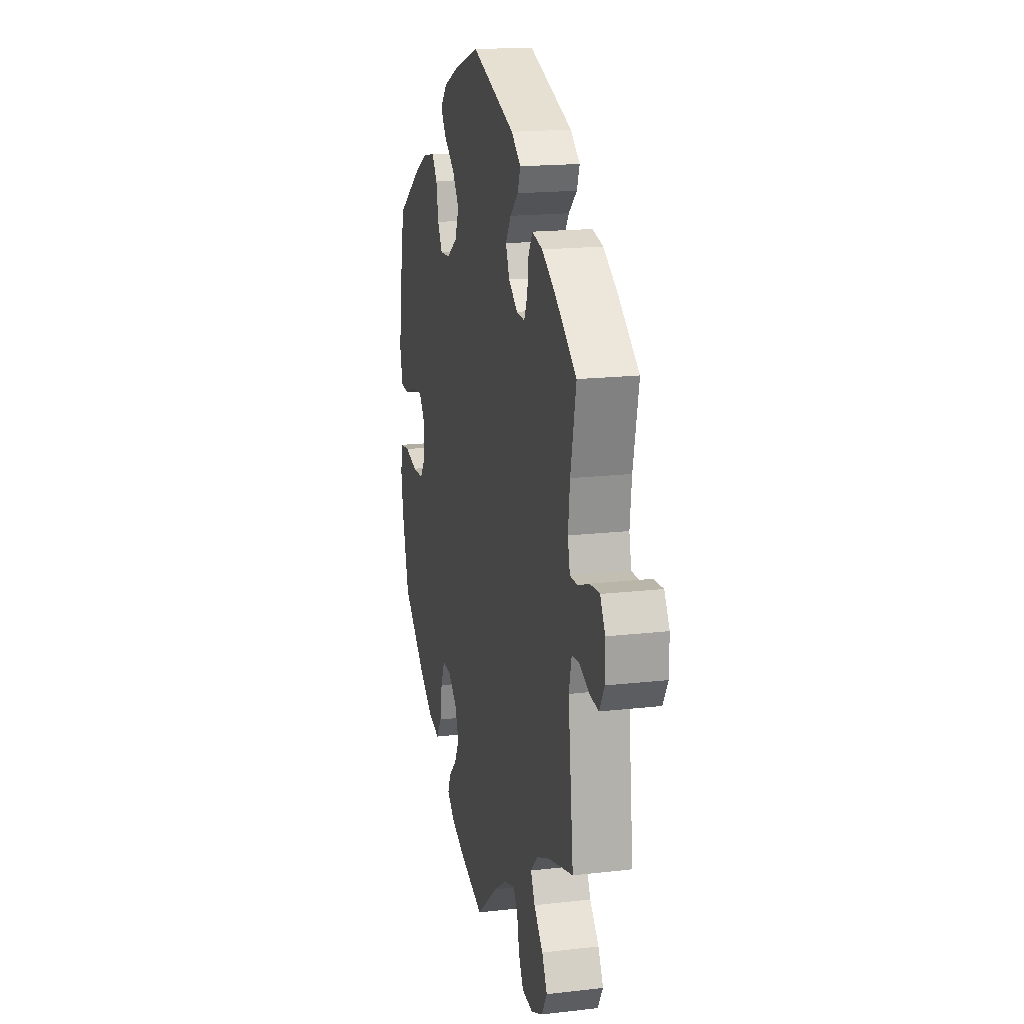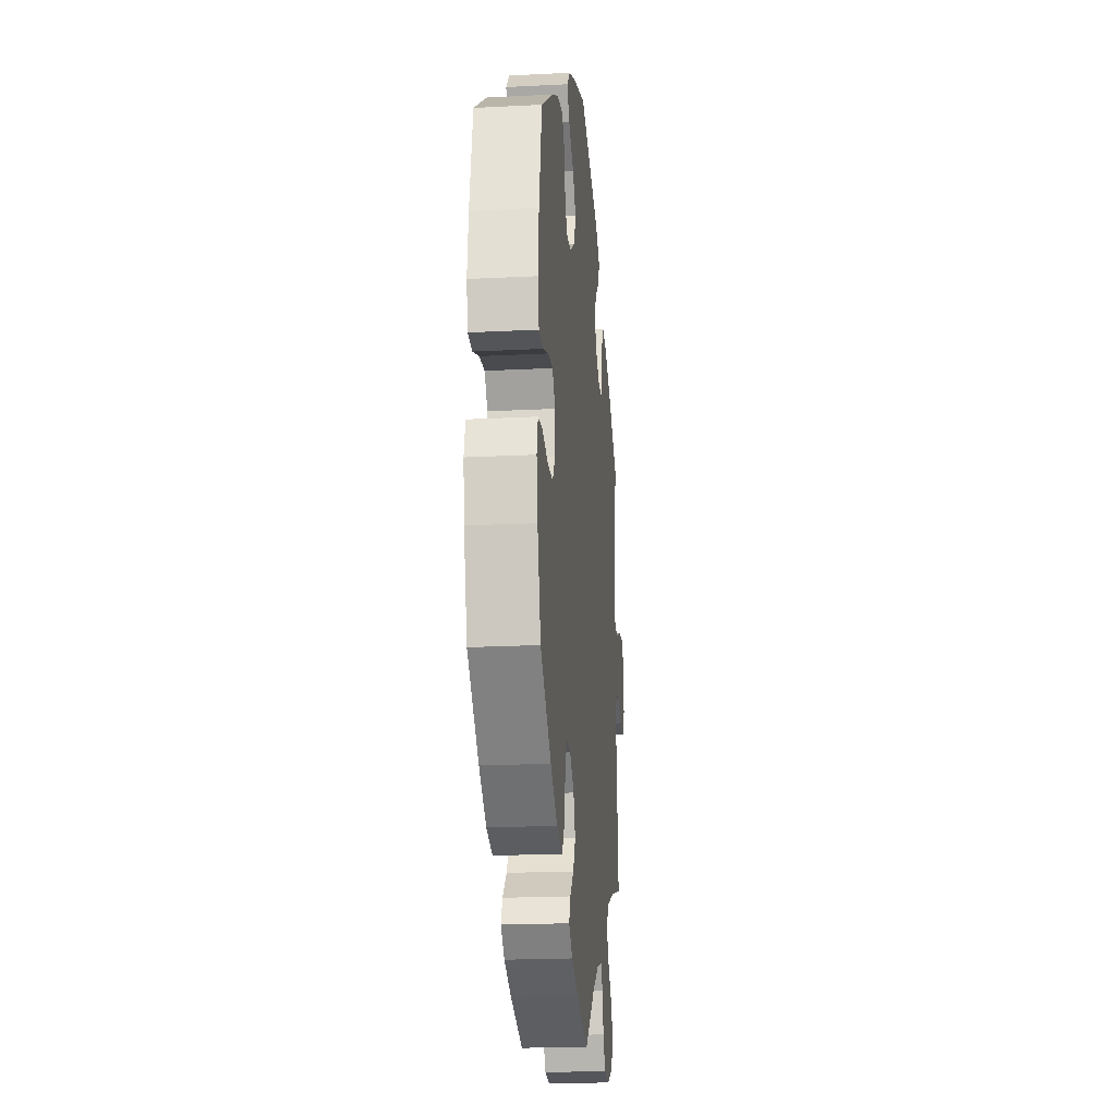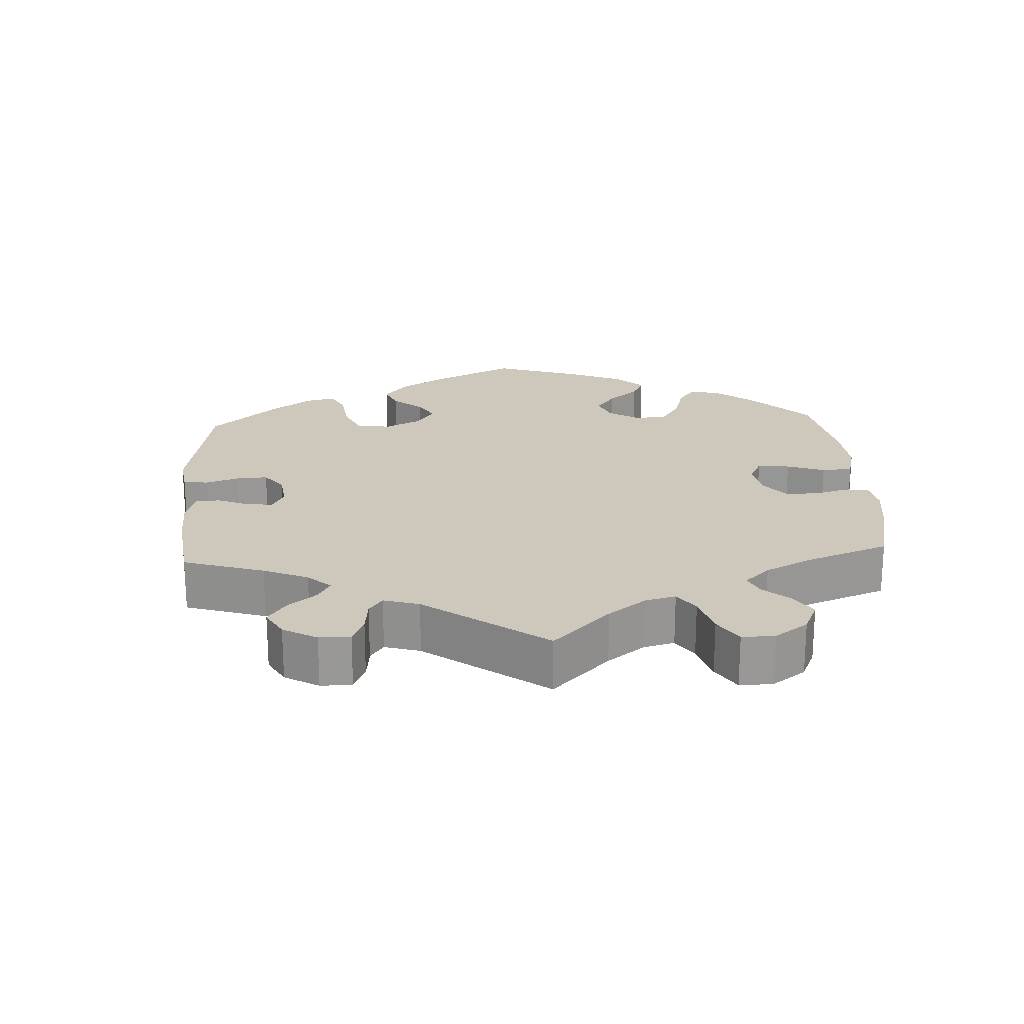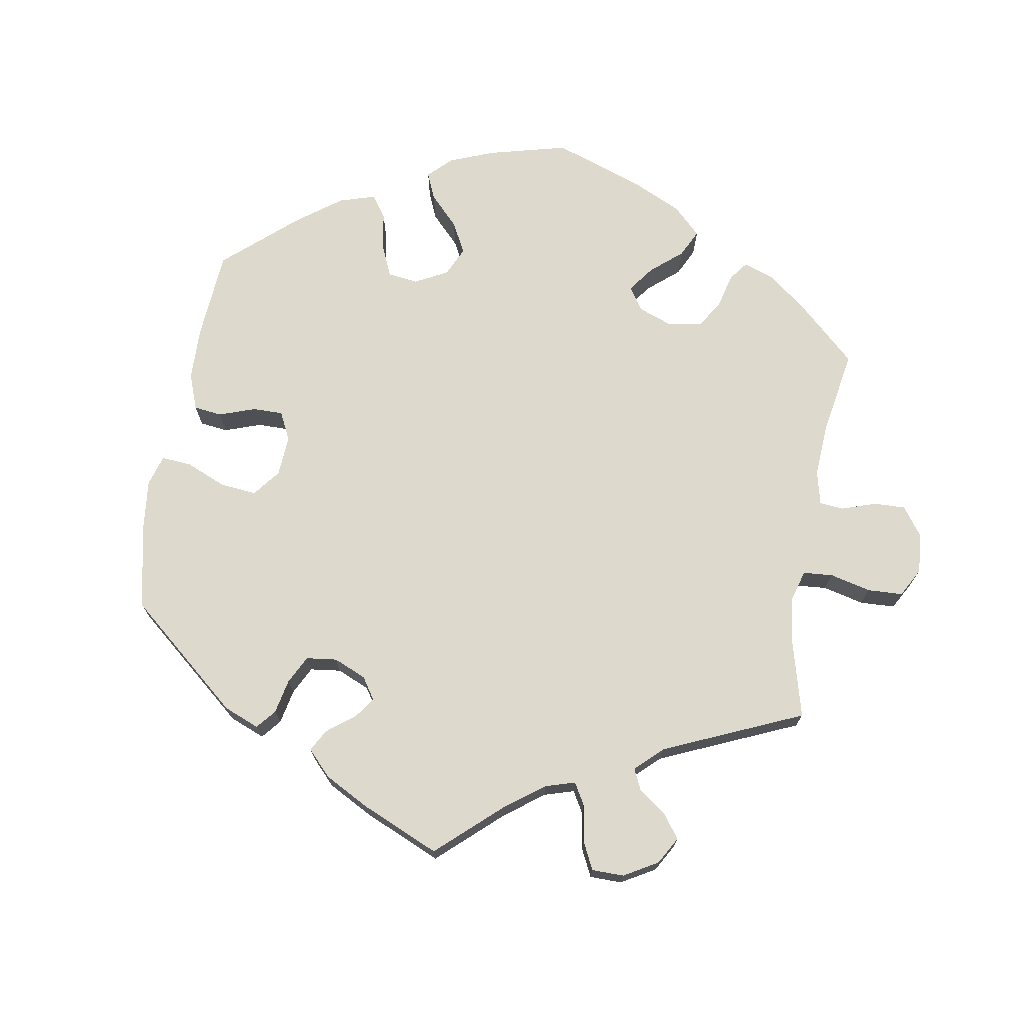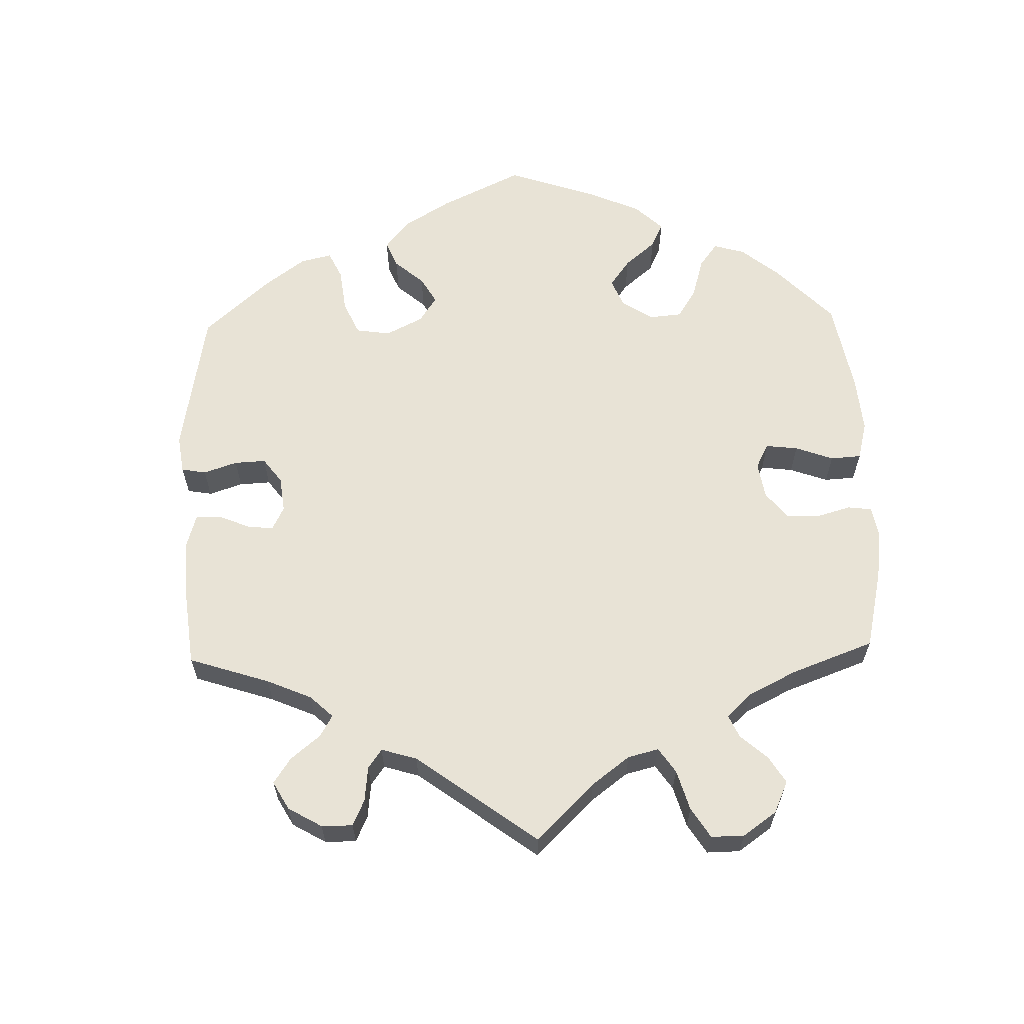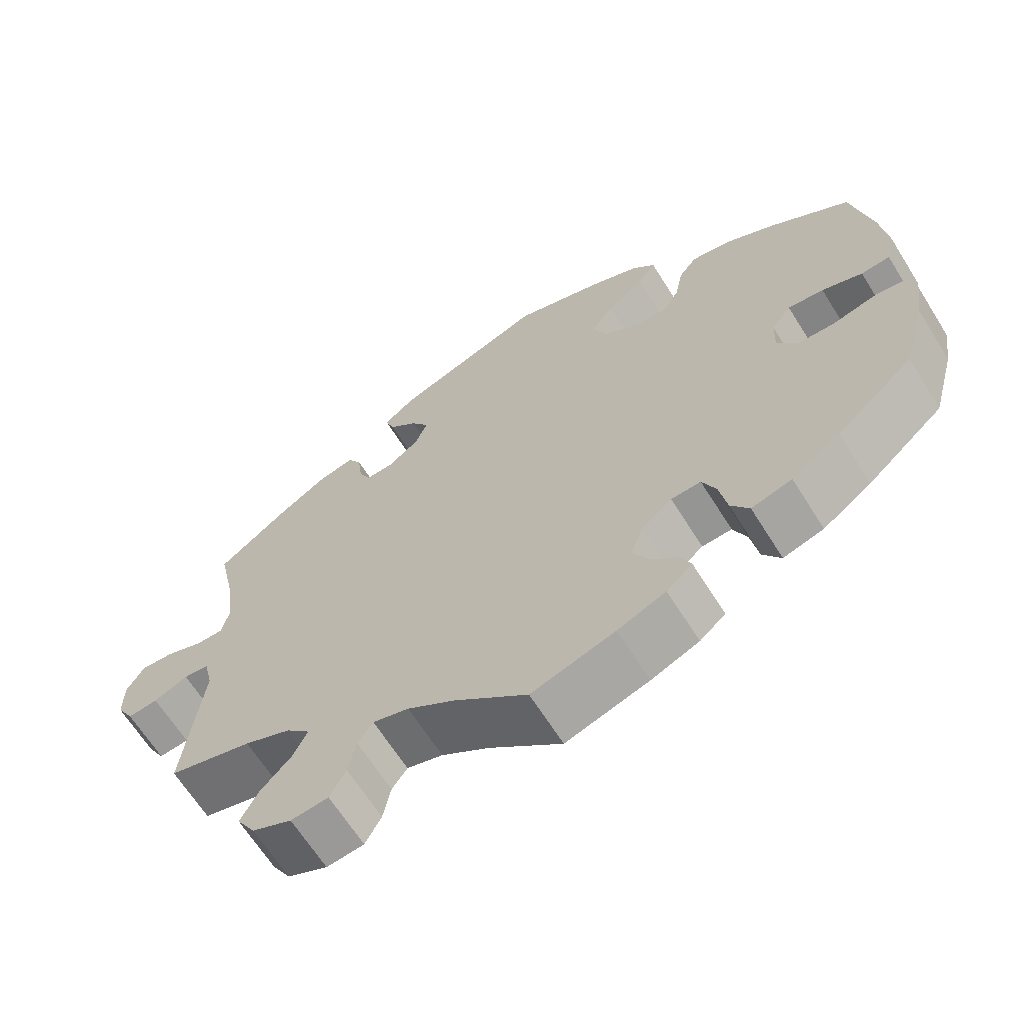
<metadata>
{"format":"obj","ext":"obj","renderer":"f3d","projection":"perspective","resolution":1024,"background":"white","views":[{"elev":17.4,"azim":77.0,"up":"+Z"},{"elev":-20.3,"azim":-84.6,"up":"+Z"},{"elev":21.8,"azim":116.6,"up":"+Y"},{"elev":71.9,"azim":69.7,"up":"+Y"},{"elev":62.5,"azim":118.4,"up":"+Y"},{"elev":-65.5,"azim":-147.9,"up":"+Z"}]}
</metadata>
<code>
v 0.391 0.07 -0.319
v 0.33 0.07 -0.345
v 0.299 0.07 -0.377
v 0.317 0.07 -0.415
v 0.358 0.07 -0.458
v 0.381 0.07 -0.502
v 0.357 0.07 -0.542
v 0.305 0.07 -0.566
v 0.256 0.07 -0.561
v 0.235 0.07 -0.522
v 0.225 0.07 -0.472
v 0.205 0.07 -0.444
v 0.158 0.07 -0.458
v 0.096 0.07 -0.499
v 0.001 0.07 -0.578
v -0.108 0.07 -0.544
v -0.171 0.07 -0.518
v -0.205 0.07 -0.489
v -0.192 0.07 -0.458
v -0.156 0.07 -0.423
v -0.134 0.07 -0.382
v -0.151 0.07 -0.337
v -0.191 0.07 -0.304
v -0.23 0.07 -0.302
v -0.248 0.07 -0.344
v -0.258 0.07 -0.4
v -0.282 0.07 -0.436
v -0.335 0.07 -0.421
v -0.399 0.07 -0.376
v -0.5 0.07 -0.289
v -0.531 0.07 -0.178
v -0.541 0.07 -0.112
v -0.53 0.07 -0.068
v -0.489 0.07 -0.063
v -0.432 0.07 -0.077
v -0.383 0.07 -0.075
v -0.357 0.07 -0.038
v -0.359 0.07 0.014
v -0.385 0.07 0.048
v -0.432 0.07 0.043
v -0.485 0.07 0.024
v -0.523 0.07 0.027
v -0.535 0.07 0.079
v -0.526 0.07 0.158
v -0.5 0.07 0.289
v -0.395 0.07 0.361
v -0.329 0.07 0.397
v -0.276 0.07 0.406
v -0.252 0.07 0.374
v -0.242 0.07 0.321
v -0.221 0.07 0.284
v -0.177 0.07 0.287
v -0.129 0.07 0.319
v -0.111 0.07 0.364
v -0.141 0.07 0.406
v -0.19 0.07 0.443
v -0.214 0.07 0.478
v -0.183 0.07 0.511
v -0.117 0.07 0.54
v -0.001 0.07 0.578
v 0.195 0.07 0.507
v 0.237 0.07 0.474
v 0.225 0.07 0.441
v 0.188 0.07 0.408
v 0.164 0.07 0.371
v 0.181 0.07 0.331
v 0.221 0.07 0.301
v 0.258 0.07 0.299
v 0.273 0.07 0.332
v 0.279 0.07 0.38
v 0.297 0.07 0.41
v 0.344 0.07 0.399
v 0.405 0.07 0.361
v 0.501 0.07 0.29
v 0.476 0.07 0.173
v 0.468 0.07 0.105
v 0.478 0.07 0.062
v 0.513 0.07 0.062
v 0.563 0.07 0.081
v 0.606 0.07 0.084
v 0.629 0.07 0.045
v 0.629 0.07 -0.01
v 0.607 0.07 -0.048
v 0.567 0.07 -0.044
v 0.522 0.07 -0.024
v 0.489 0.07 -0.027
v 0.477 0.07 -0.078
v 0.501 0.07 -0.289
v 0.391 0 -0.319
v 0.33 0 -0.345
v 0.299 0 -0.377
v 0.317 0 -0.415
v 0.358 0 -0.458
v 0.381 0 -0.502
v 0.357 0 -0.542
v 0.305 0 -0.566
v 0.256 0 -0.561
v 0.235 0 -0.522
v 0.225 0 -0.472
v 0.205 0 -0.444
v 0.158 0 -0.458
v 0.096 0 -0.499
v 0.001 0 -0.578
v -0.108 0 -0.544
v -0.171 0 -0.518
v -0.205 0 -0.489
v -0.192 0 -0.458
v -0.156 0 -0.423
v -0.134 0 -0.382
v -0.151 0 -0.337
v -0.191 0 -0.304
v -0.23 0 -0.302
v -0.248 0 -0.344
v -0.258 0 -0.4
v -0.282 0 -0.436
v -0.335 0 -0.421
v -0.399 0 -0.376
v -0.5 0 -0.289
v -0.531 0 -0.178
v -0.541 0 -0.112
v -0.53 0 -0.068
v -0.489 0 -0.063
v -0.432 0 -0.077
v -0.383 0 -0.075
v -0.357 0 -0.038
v -0.359 0 0.014
v -0.385 0 0.048
v -0.432 0 0.043
v -0.485 0 0.024
v -0.523 0 0.027
v -0.535 0 0.079
v -0.526 0 0.158
v -0.5 0 0.289
v -0.395 0 0.361
v -0.329 0 0.397
v -0.276 0 0.406
v -0.252 0 0.374
v -0.242 0 0.321
v -0.221 0 0.284
v -0.177 0 0.287
v -0.129 0 0.319
v -0.111 0 0.364
v -0.141 0 0.406
v -0.19 0 0.443
v -0.214 0 0.478
v -0.183 0 0.511
v -0.117 0 0.54
v -0.001 0 0.578
v 0.195 0 0.507
v 0.237 0 0.474
v 0.225 0 0.441
v 0.188 0 0.408
v 0.164 0 0.371
v 0.181 0 0.331
v 0.221 0 0.301
v 0.258 0 0.299
v 0.273 0 0.332
v 0.279 0 0.38
v 0.297 0 0.41
v 0.344 0 0.399
v 0.405 0 0.361
v 0.501 0 0.29
v 0.476 0 0.173
v 0.468 0 0.105
v 0.478 0 0.062
v 0.513 0 0.062
v 0.563 0 0.081
v 0.606 0 0.084
v 0.629 0 0.045
v 0.629 0 -0.01
v 0.607 0 -0.048
v 0.567 0 -0.044
v 0.522 0 -0.024
v 0.489 0 -0.027
v 0.477 0 -0.078
v 0.501 0 -0.289
f 87 88 1
f 86 87 1 2
f 82 83 84 85
f 82 85 86
f 81 82 86
f 78 79 80 81
f 77 78 81 86
f 76 77 86 2
f 72 73 74 75
f 69 70 71 72
f 68 69 72 75
f 67 68 75 76
f 61 62 63 64
f 61 64 65
f 60 61 65
f 59 60 65 66
f 55 56 57 58
f 54 55 58 59
f 47 48 49 50
f 47 50 51
f 46 47 51
f 45 46 51
f 44 45 51
f 43 44 51 52
f 40 41 42 43
f 39 40 43 52
f 32 33 34 35
f 32 35 36
f 31 32 36
f 30 31 36
f 29 30 36 37
f 25 26 27 28
f 24 25 28 29
f 17 18 19 20
f 17 20 21
f 14 15 16 17
f 13 14 17 21
f 12 13 21 22
f 8 9 10 11
f 8 11 12
f 7 8 12
f 4 5 6 7
f 3 4 7 12
f 54 59 66 67
f 53 54 67 76
f 38 39 52 53
f 37 38 53 76
f 24 29 37 76
f 23 24 76
f 12 22 23 76
f 2 3 12 76
f 89 176 175
f 90 89 175 174
f 173 172 171 170
f 174 173 170
f 174 170 169
f 169 168 167 166
f 174 169 166 165
f 90 174 165 164
f 163 162 161 160
f 160 159 158 157
f 163 160 157 156
f 164 163 156 155
f 152 151 150 149
f 153 152 149
f 153 149 148
f 154 153 148 147
f 146 145 144 143
f 147 146 143 142
f 138 137 136 135
f 139 138 135
f 139 135 134
f 139 134 133
f 139 133 132
f 140 139 132 131
f 131 130 129 128
f 140 131 128 127
f 123 122 121 120
f 124 123 120
f 124 120 119
f 124 119 118
f 125 124 118 117
f 116 115 114 113
f 117 116 113 112
f 108 107 106 105
f 109 108 105
f 105 104 103 102
f 109 105 102 101
f 110 109 101 100
f 99 98 97 96
f 100 99 96
f 100 96 95
f 95 94 93 92
f 100 95 92 91
f 155 154 147 142
f 164 155 142 141
f 141 140 127 126
f 164 141 126 125
f 164 125 117 112
f 164 112 111
f 164 111 110 100
f 164 100 91 90
f 1 89 90 2
f 2 90 91 3
f 3 91 92 4
f 4 92 93 5
f 5 93 94 6
f 6 94 95 7
f 7 95 96 8
f 8 96 97 9
f 9 97 98 10
f 10 98 99 11
f 11 99 100 12
f 12 100 101 13
f 13 101 102 14
f 14 102 103 15
f 15 103 104 16
f 16 104 105 17
f 17 105 106 18
f 18 106 107 19
f 19 107 108 20
f 20 108 109 21
f 21 109 110 22
f 22 110 111 23
f 23 111 112 24
f 24 112 113 25
f 25 113 114 26
f 26 114 115 27
f 27 115 116 28
f 28 116 117 29
f 29 117 118 30
f 30 118 119 31
f 31 119 120 32
f 32 120 121 33
f 33 121 122 34
f 34 122 123 35
f 35 123 124 36
f 36 124 125 37
f 37 125 126 38
f 38 126 127 39
f 39 127 128 40
f 40 128 129 41
f 41 129 130 42
f 42 130 131 43
f 43 131 132 44
f 44 132 133 45
f 45 133 134 46
f 46 134 135 47
f 47 135 136 48
f 48 136 137 49
f 49 137 138 50
f 50 138 139 51
f 51 139 140 52
f 52 140 141 53
f 53 141 142 54
f 54 142 143 55
f 55 143 144 56
f 56 144 145 57
f 57 145 146 58
f 58 146 147 59
f 59 147 148 60
f 60 148 149 61
f 61 149 150 62
f 62 150 151 63
f 63 151 152 64
f 64 152 153 65
f 65 153 154 66
f 66 154 155 67
f 67 155 156 68
f 68 156 157 69
f 69 157 158 70
f 70 158 159 71
f 71 159 160 72
f 72 160 161 73
f 73 161 162 74
f 74 162 163 75
f 75 163 164 76
f 76 164 165 77
f 77 165 166 78
f 78 166 167 79
f 79 167 168 80
f 80 168 169 81
f 81 169 170 82
f 82 170 171 83
f 83 171 172 84
f 84 172 173 85
f 85 173 174 86
f 86 174 175 87
f 87 175 176 88
f 88 176 89 1

</code>
